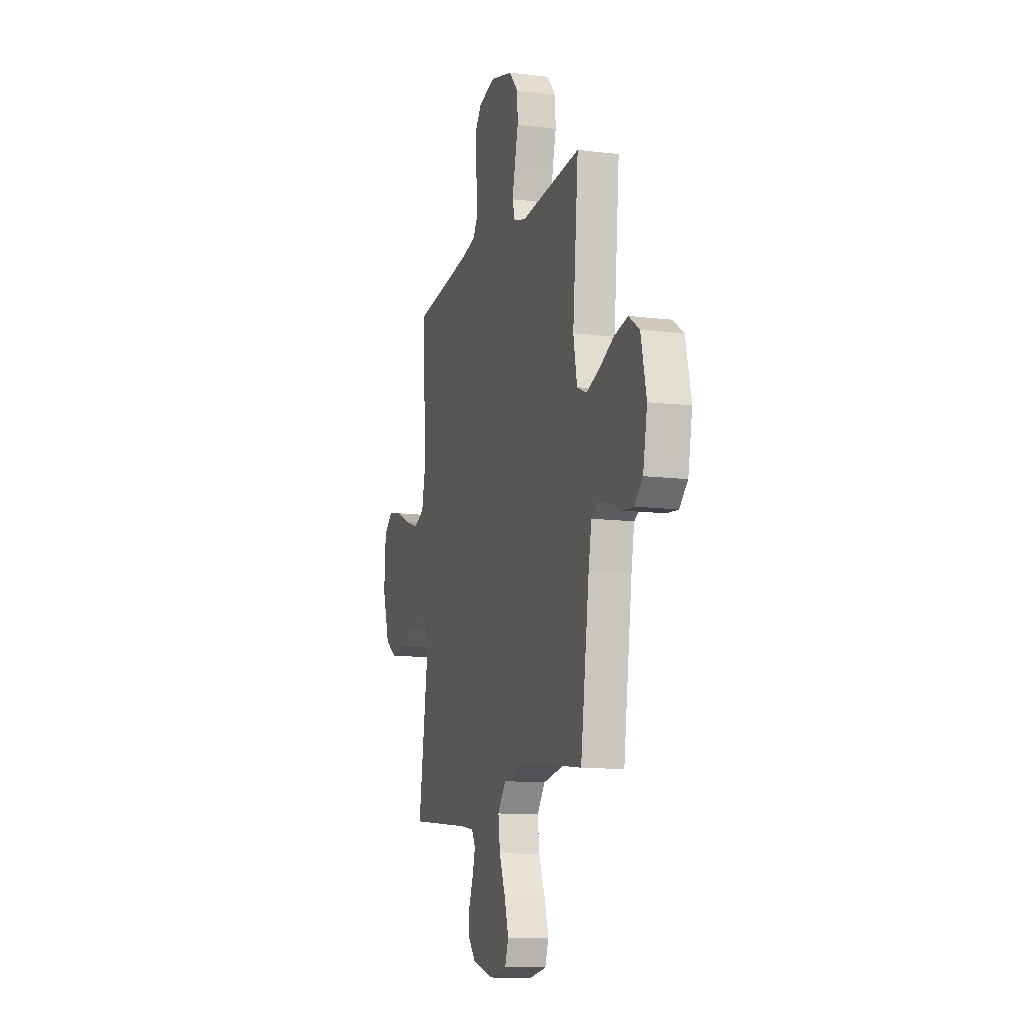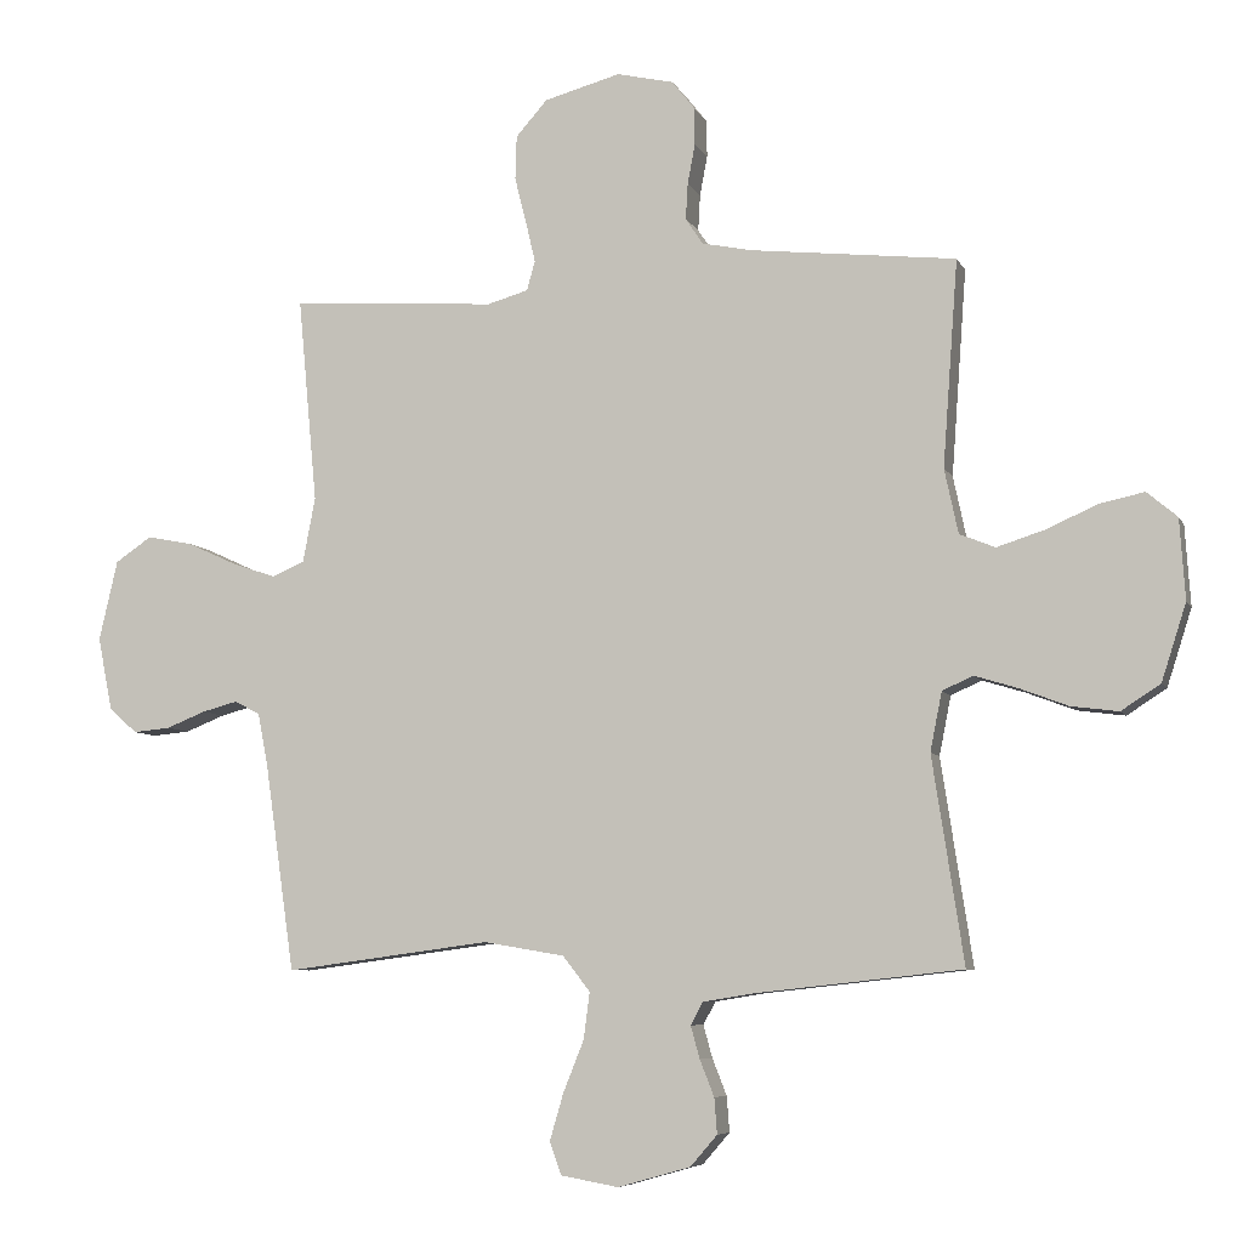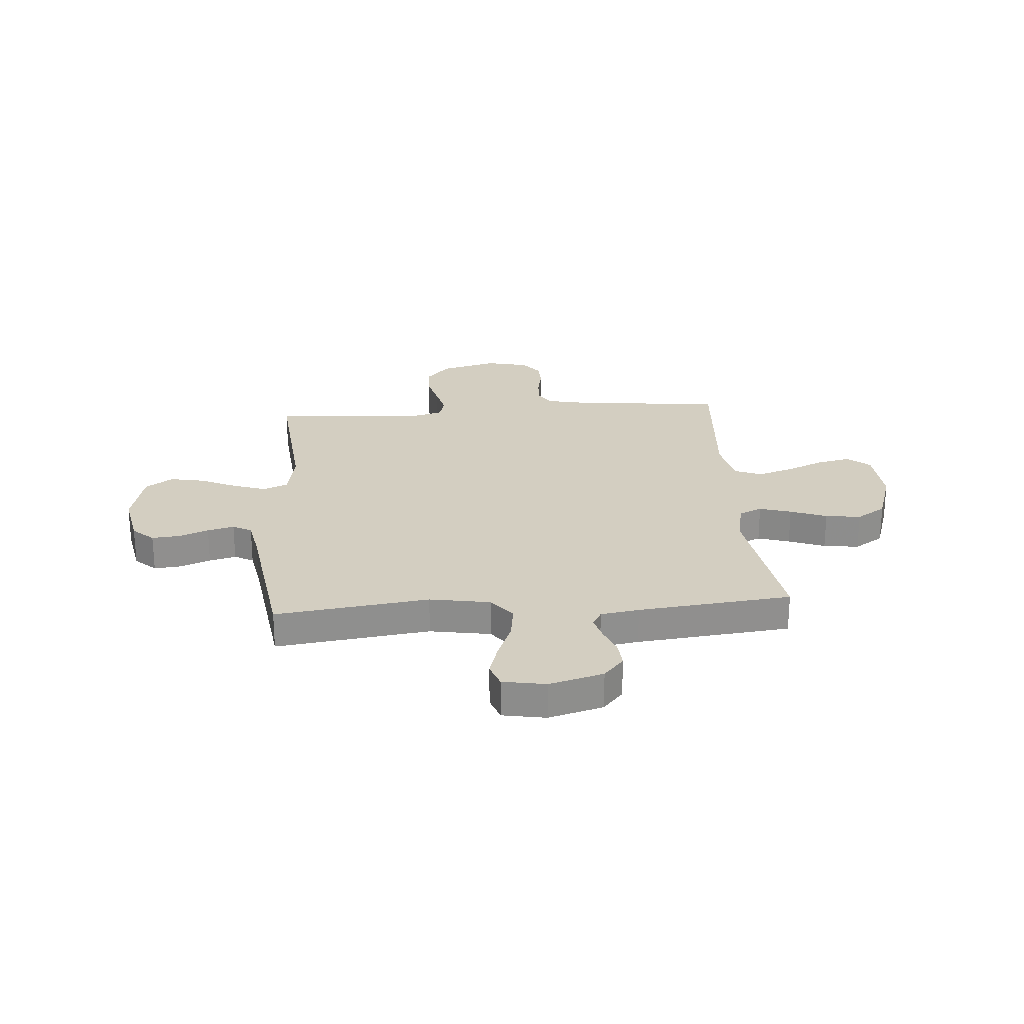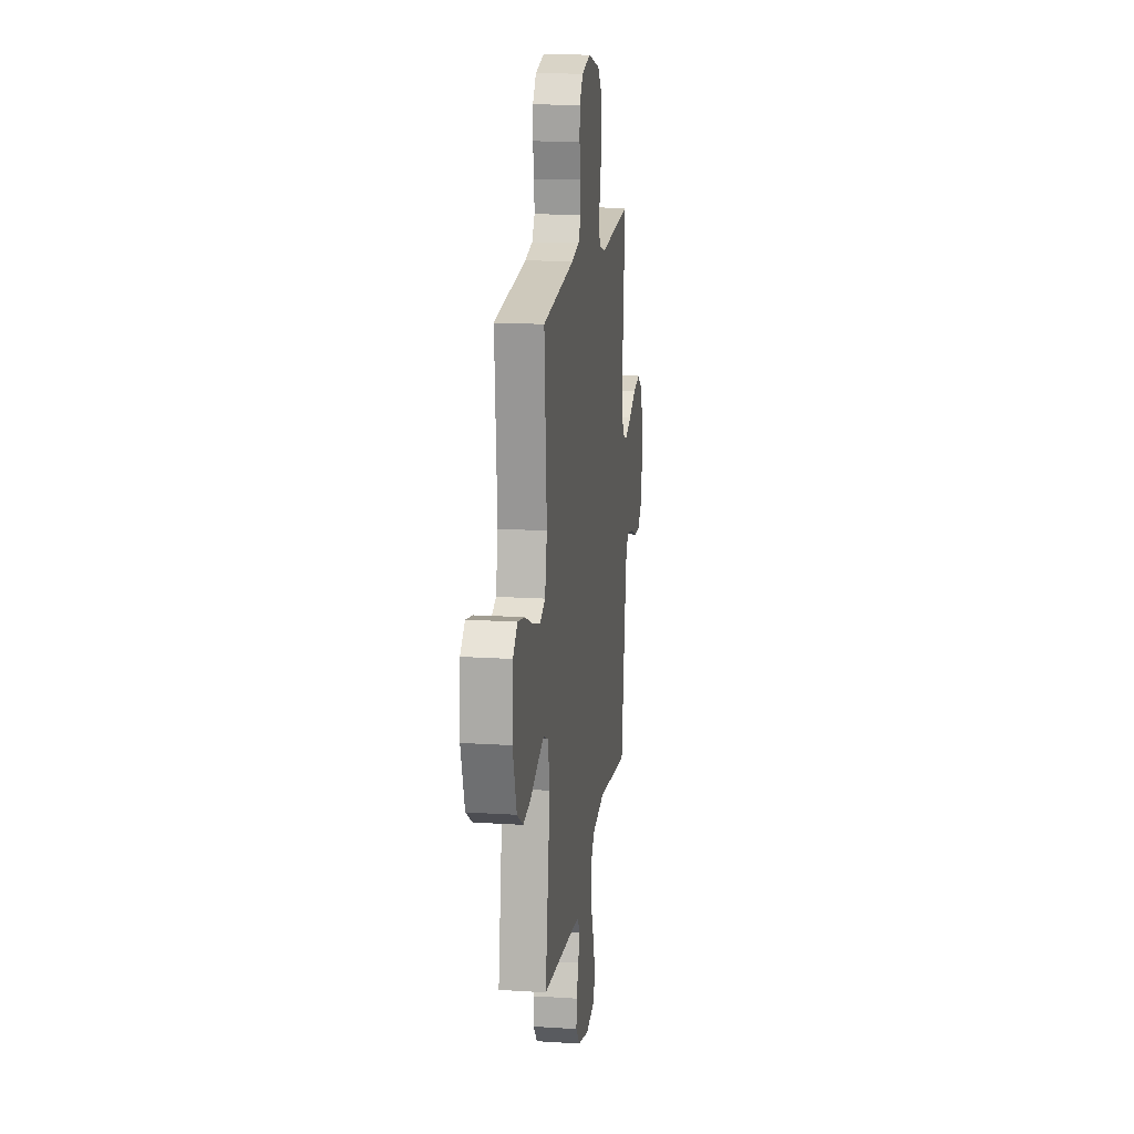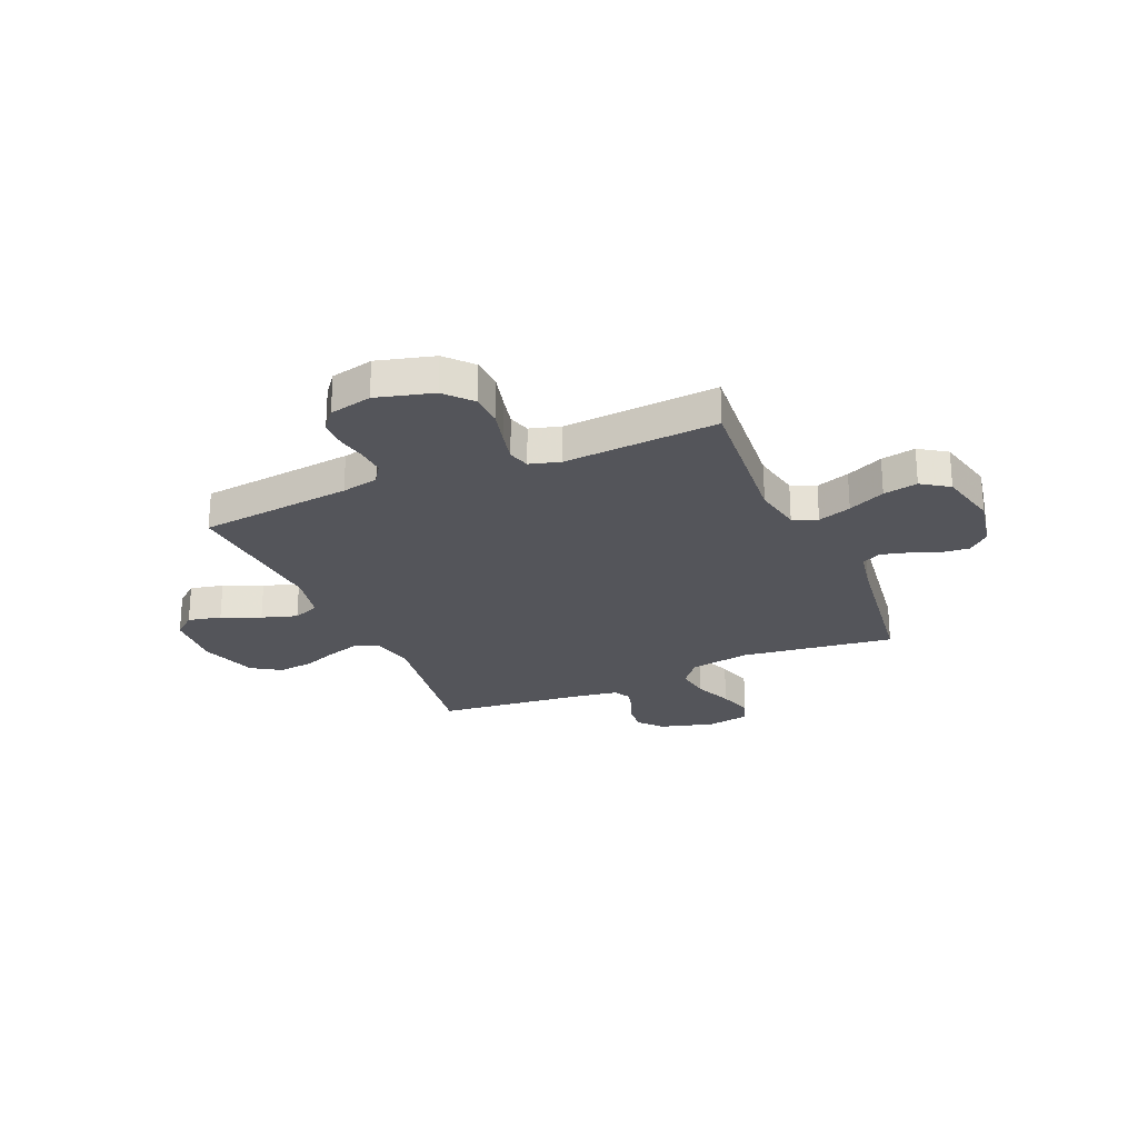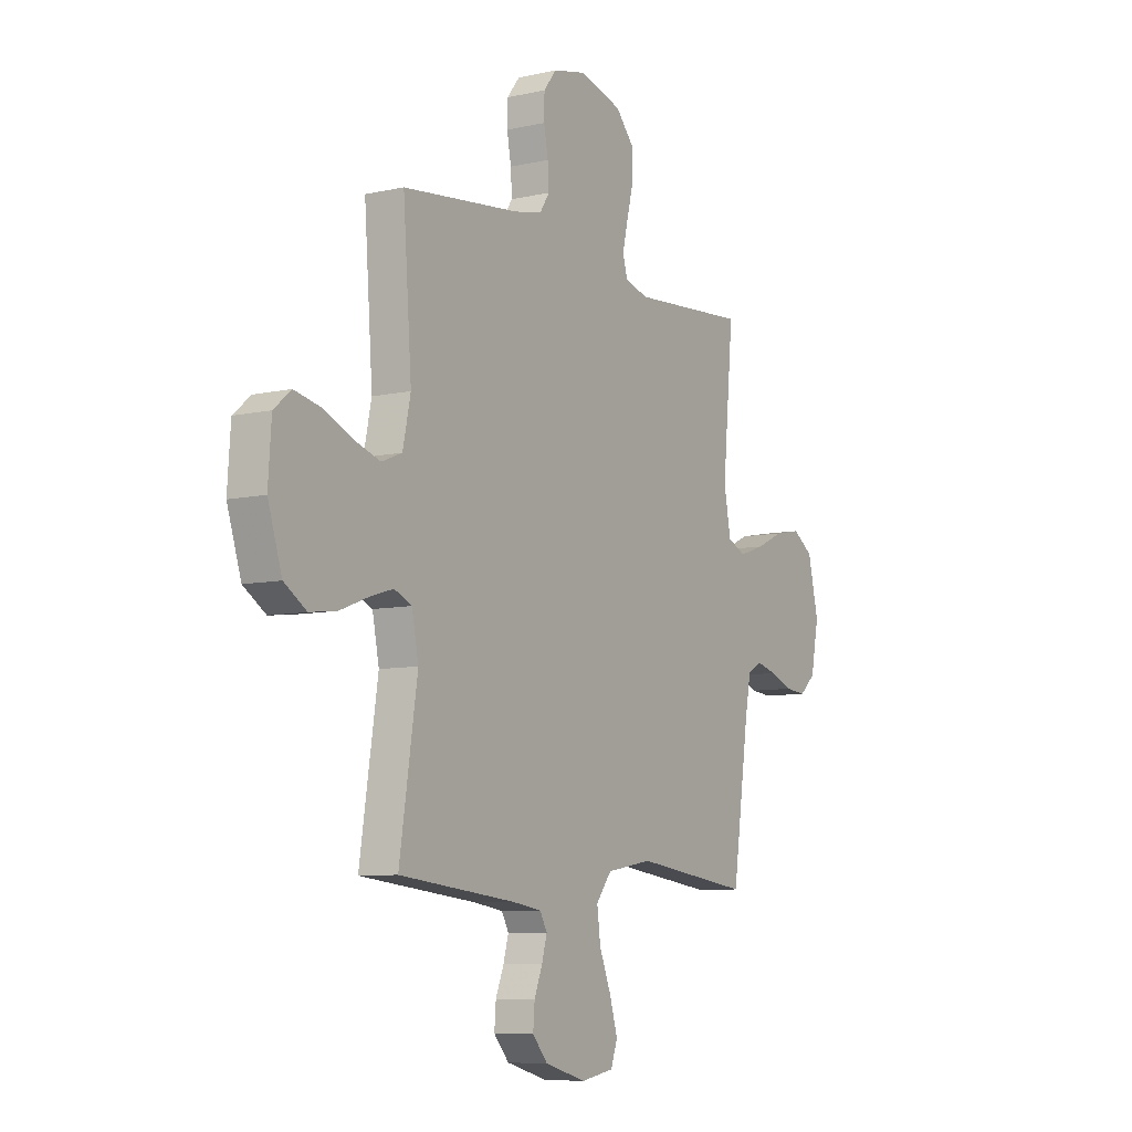
<metadata>
{"format":"obj","ext":"obj","renderer":"f3d","projection":"perspective","resolution":1024,"background":"white","views":[{"elev":-11.9,"azim":73.6,"up":"+Z"},{"elev":-6.8,"azim":-163.6,"up":"+Z"},{"elev":25.0,"azim":175.8,"up":"+Y"},{"elev":16.5,"azim":-82.5,"up":"+Z"},{"elev":-25.0,"azim":23.5,"up":"+Y"},{"elev":-8.0,"azim":-58.1,"up":"+Z"}]}
</metadata>
<code>
v -0.5 0.07 -0.5
v -0.454 0.07 -0.2
v -0.471 0.07 -0.114
v -0.516 0.07 -0.094
v -0.578 0.07 -0.113
v -0.649 0.07 -0.14
v -0.718 0.07 -0.149
v -0.775 0.07 -0.112
v -0.811 0.07 0
v -0.803 0.07 0.117
v -0.759 0.07 0.154
v -0.694 0.07 0.14
v -0.619 0.07 0.107
v -0.55 0.07 0.085
v -0.498 0.07 0.106
v -0.478 0.07 0.2
v -0.5 0.07 0.5
v -0.2 0.07 0.533
v -0.128 0.07 0.548
v -0.103 0.07 0.586
v -0.106 0.07 0.639
v -0.117 0.07 0.697
v -0.116 0.07 0.751
v -0.083 0.07 0.793
v 0 0.07 0.812
v 0.111 0.07 0.782
v 0.157 0.07 0.73
v 0.159 0.07 0.666
v 0.142 0.07 0.599
v 0.128 0.07 0.539
v 0.14 0.07 0.496
v 0.2 0.07 0.479
v 0.5 0.07 0.5
v 0.472 0.07 0.2
v 0.49 0.07 0.106
v 0.537 0.07 0.085
v 0.602 0.07 0.107
v 0.674 0.07 0.14
v 0.741 0.07 0.153
v 0.794 0.07 0.117
v 0.821 0.07 0
v 0.8 0.07 -0.106
v 0.759 0.07 -0.143
v 0.705 0.07 -0.138
v 0.647 0.07 -0.115
v 0.595 0.07 -0.101
v 0.558 0.07 -0.121
v 0.543 0.07 -0.2
v 0.5 0.07 -0.5
v 0.2 0.07 -0.46
v 0.082 0.07 -0.48
v 0.042 0.07 -0.531
v 0.051 0.07 -0.599
v 0.081 0.07 -0.674
v 0.101 0.07 -0.742
v 0.084 0.07 -0.79
v 0 0.07 -0.805
v -0.106 0.07 -0.775
v -0.145 0.07 -0.73
v -0.141 0.07 -0.678
v -0.12 0.07 -0.625
v -0.107 0.07 -0.578
v -0.125 0.07 -0.545
v -0.2 0.07 -0.533
v -0.5 0 -0.5
v -0.454 0 -0.2
v -0.471 0 -0.114
v -0.516 0 -0.094
v -0.578 0 -0.113
v -0.649 0 -0.14
v -0.718 0 -0.149
v -0.775 0 -0.112
v -0.811 0 0
v -0.803 0 0.117
v -0.759 0 0.154
v -0.694 0 0.14
v -0.619 0 0.107
v -0.55 0 0.085
v -0.498 0 0.106
v -0.478 0 0.2
v -0.5 0 0.5
v -0.2 0 0.533
v -0.128 0 0.548
v -0.103 0 0.586
v -0.106 0 0.639
v -0.117 0 0.697
v -0.116 0 0.751
v -0.083 0 0.793
v 0 0 0.812
v 0.111 0 0.782
v 0.157 0 0.73
v 0.159 0 0.666
v 0.142 0 0.599
v 0.128 0 0.539
v 0.14 0 0.496
v 0.2 0 0.479
v 0.5 0 0.5
v 0.472 0 0.2
v 0.49 0 0.106
v 0.537 0 0.085
v 0.602 0 0.107
v 0.674 0 0.14
v 0.741 0 0.153
v 0.794 0 0.117
v 0.821 0 0
v 0.8 0 -0.106
v 0.759 0 -0.143
v 0.705 0 -0.138
v 0.647 0 -0.115
v 0.595 0 -0.101
v 0.558 0 -0.121
v 0.543 0 -0.2
v 0.5 0 -0.5
v 0.2 0 -0.46
v 0.082 0 -0.48
v 0.042 0 -0.531
v 0.051 0 -0.599
v 0.081 0 -0.674
v 0.101 0 -0.742
v 0.084 0 -0.79
v 0 0 -0.805
v -0.106 0 -0.775
v -0.145 0 -0.73
v -0.141 0 -0.678
v -0.12 0 -0.625
v -0.107 0 -0.578
v -0.125 0 -0.545
v -0.2 0 -0.533
f 59 60 61
f 58 59 61
f 57 58 61
f 56 57 61
f 55 56 61
f 54 55 61
f 53 54 61
f 52 53 61 62
f 51 52 62 63
f 48 49 50
f 47 48 50 51
f 43 44 45
f 42 43 45
f 41 42 45
f 40 41 45
f 39 40 45
f 38 39 45
f 37 38 45
f 36 37 45 46
f 35 36 46 47
f 32 33 34
f 31 32 34 35
f 27 28 29
f 26 27 29
f 25 26 29
f 24 25 29
f 23 24 29
f 22 23 29
f 21 22 29
f 20 21 29 30
f 19 20 30 31
f 16 17 18
f 51 63 64
f 47 51 64
f 35 47 64
f 31 35 64
f 19 31 64
f 18 19 64
f 16 18 64
f 15 16 64
f 11 12 13
f 10 11 13
f 9 10 13
f 8 9 13
f 7 8 13
f 6 7 13
f 5 6 13
f 64 1 2
f 64 2 3
f 14 15 64 3
f 4 5 13 14
f 3 4 14
f 125 124 123
f 125 123 122
f 125 122 121
f 125 121 120
f 125 120 119
f 125 119 118
f 125 118 117
f 126 125 117 116
f 127 126 116 115
f 114 113 112
f 115 114 112 111
f 109 108 107
f 109 107 106
f 109 106 105
f 109 105 104
f 109 104 103
f 109 103 102
f 109 102 101
f 110 109 101 100
f 111 110 100 99
f 98 97 96
f 99 98 96 95
f 93 92 91
f 93 91 90
f 93 90 89
f 93 89 88
f 93 88 87
f 93 87 86
f 93 86 85
f 94 93 85 84
f 95 94 84 83
f 82 81 80
f 128 127 115
f 128 115 111
f 128 111 99
f 128 99 95
f 128 95 83
f 128 83 82
f 128 82 80
f 128 80 79
f 77 76 75
f 77 75 74
f 77 74 73
f 77 73 72
f 77 72 71
f 77 71 70
f 77 70 69
f 66 65 128
f 67 66 128
f 67 128 79 78
f 78 77 69 68
f 78 68 67
f 1 65 66 2
f 2 66 67 3
f 3 67 68 4
f 4 68 69 5
f 5 69 70 6
f 6 70 71 7
f 7 71 72 8
f 8 72 73 9
f 9 73 74 10
f 10 74 75 11
f 11 75 76 12
f 12 76 77 13
f 13 77 78 14
f 14 78 79 15
f 15 79 80 16
f 16 80 81 17
f 17 81 82 18
f 18 82 83 19
f 19 83 84 20
f 20 84 85 21
f 21 85 86 22
f 22 86 87 23
f 23 87 88 24
f 24 88 89 25
f 25 89 90 26
f 26 90 91 27
f 27 91 92 28
f 28 92 93 29
f 29 93 94 30
f 30 94 95 31
f 31 95 96 32
f 32 96 97 33
f 33 97 98 34
f 34 98 99 35
f 35 99 100 36
f 36 100 101 37
f 37 101 102 38
f 38 102 103 39
f 39 103 104 40
f 40 104 105 41
f 41 105 106 42
f 42 106 107 43
f 43 107 108 44
f 44 108 109 45
f 45 109 110 46
f 46 110 111 47
f 47 111 112 48
f 48 112 113 49
f 49 113 114 50
f 50 114 115 51
f 51 115 116 52
f 52 116 117 53
f 53 117 118 54
f 54 118 119 55
f 55 119 120 56
f 56 120 121 57
f 57 121 122 58
f 58 122 123 59
f 59 123 124 60
f 60 124 125 61
f 61 125 126 62
f 62 126 127 63
f 63 127 128 64
f 64 128 65 1

</code>
